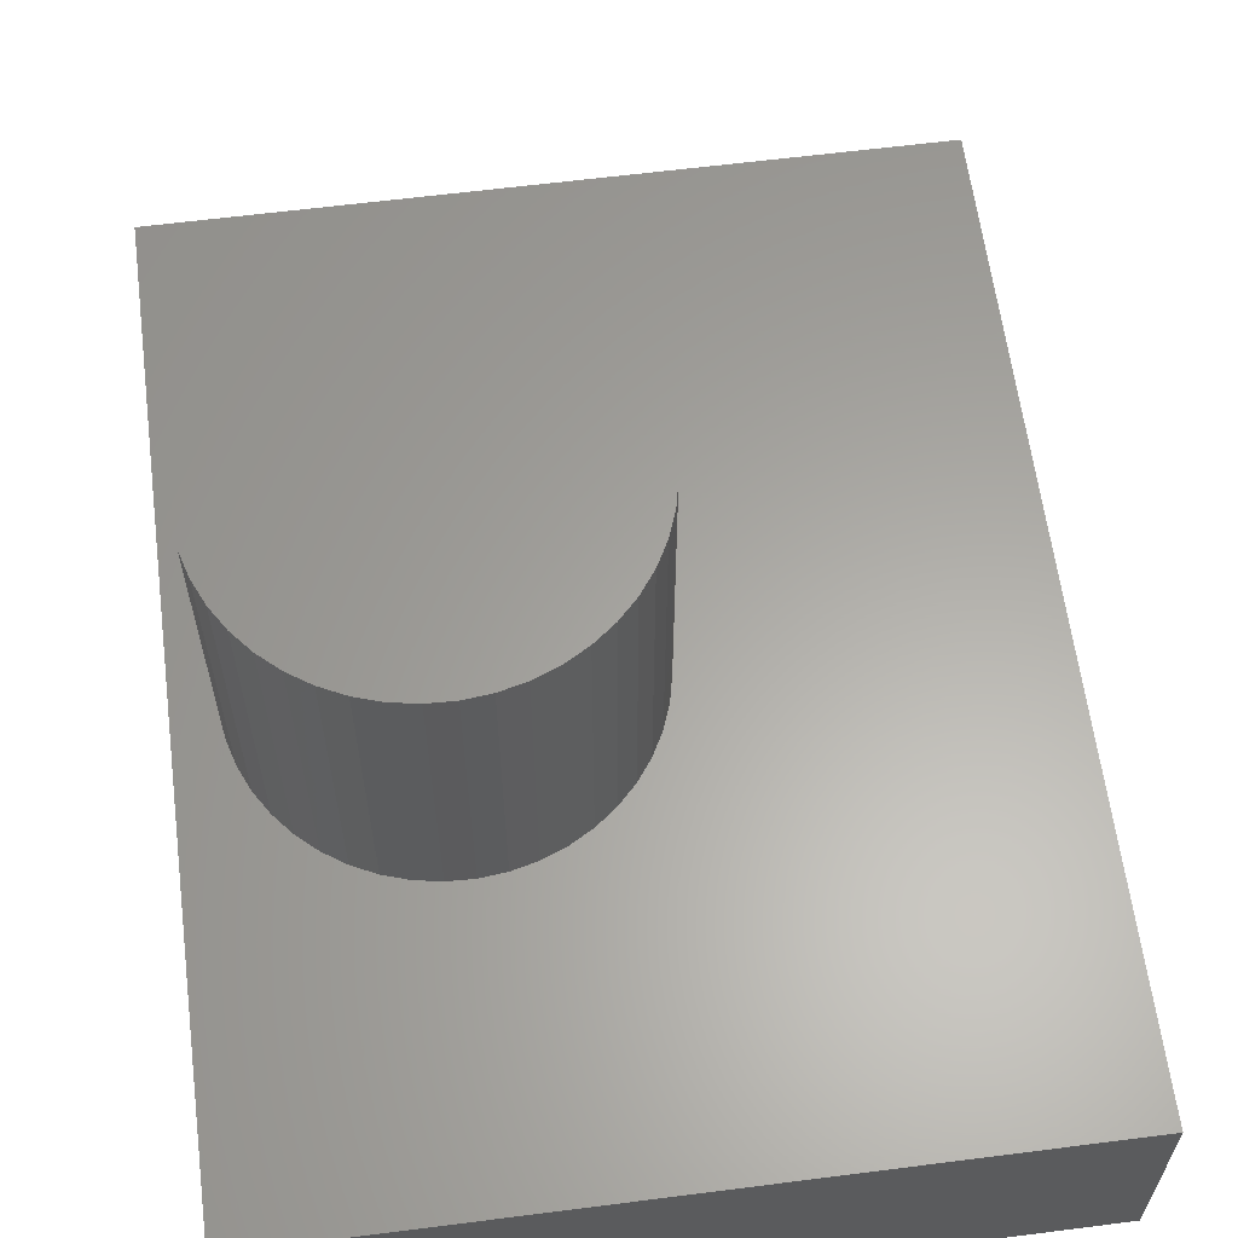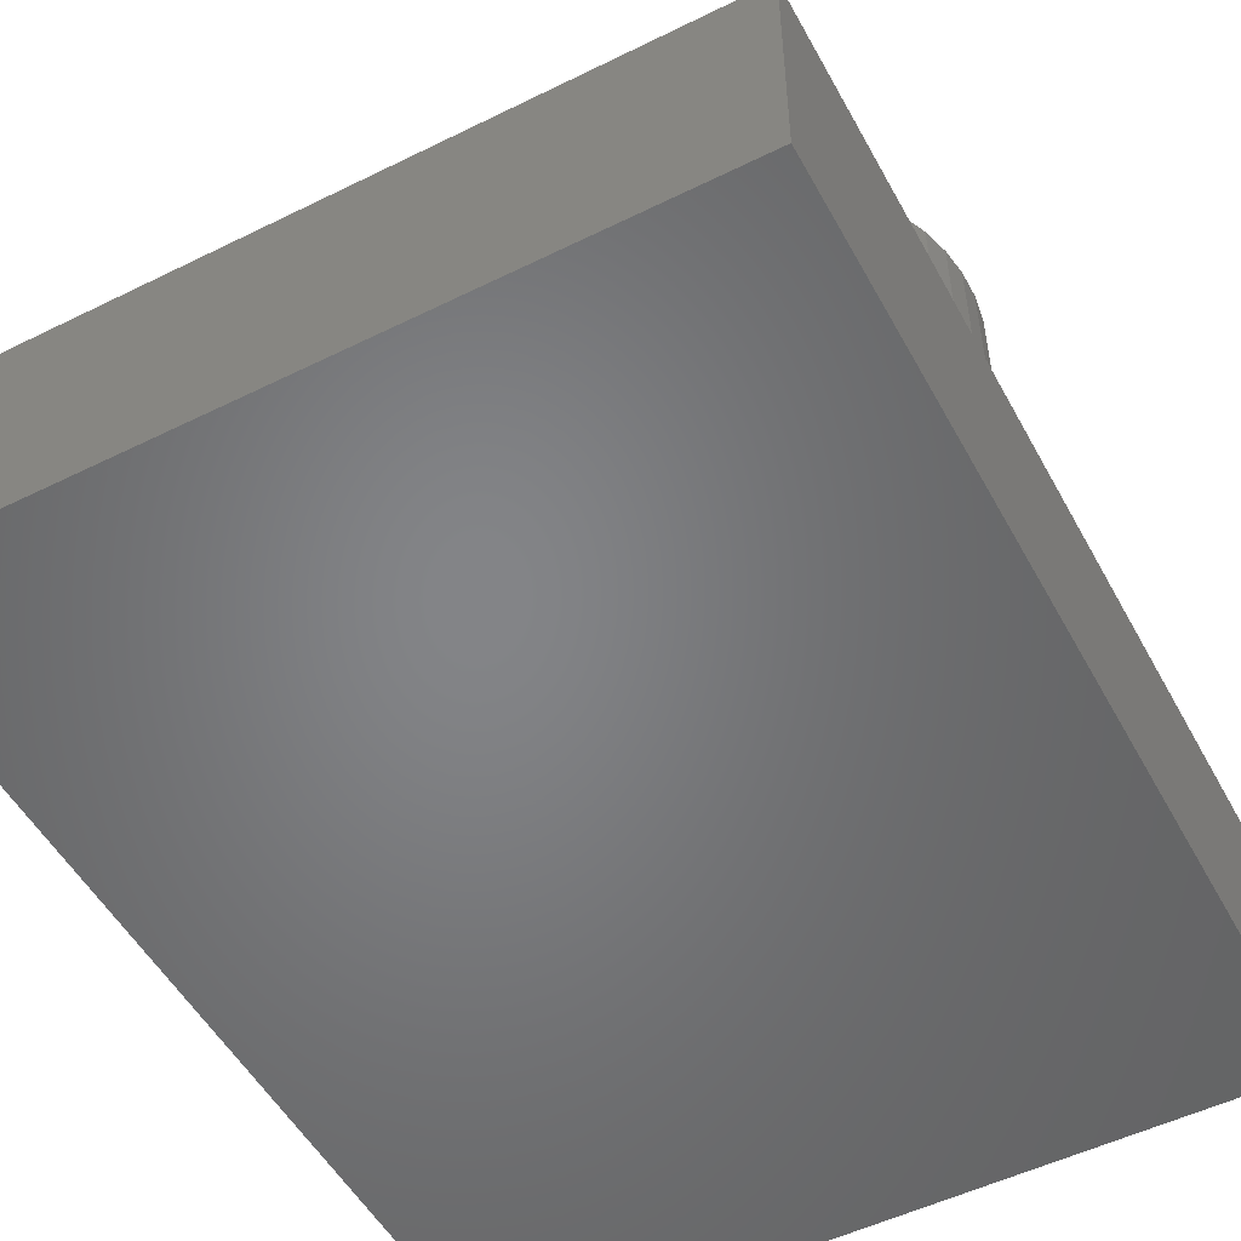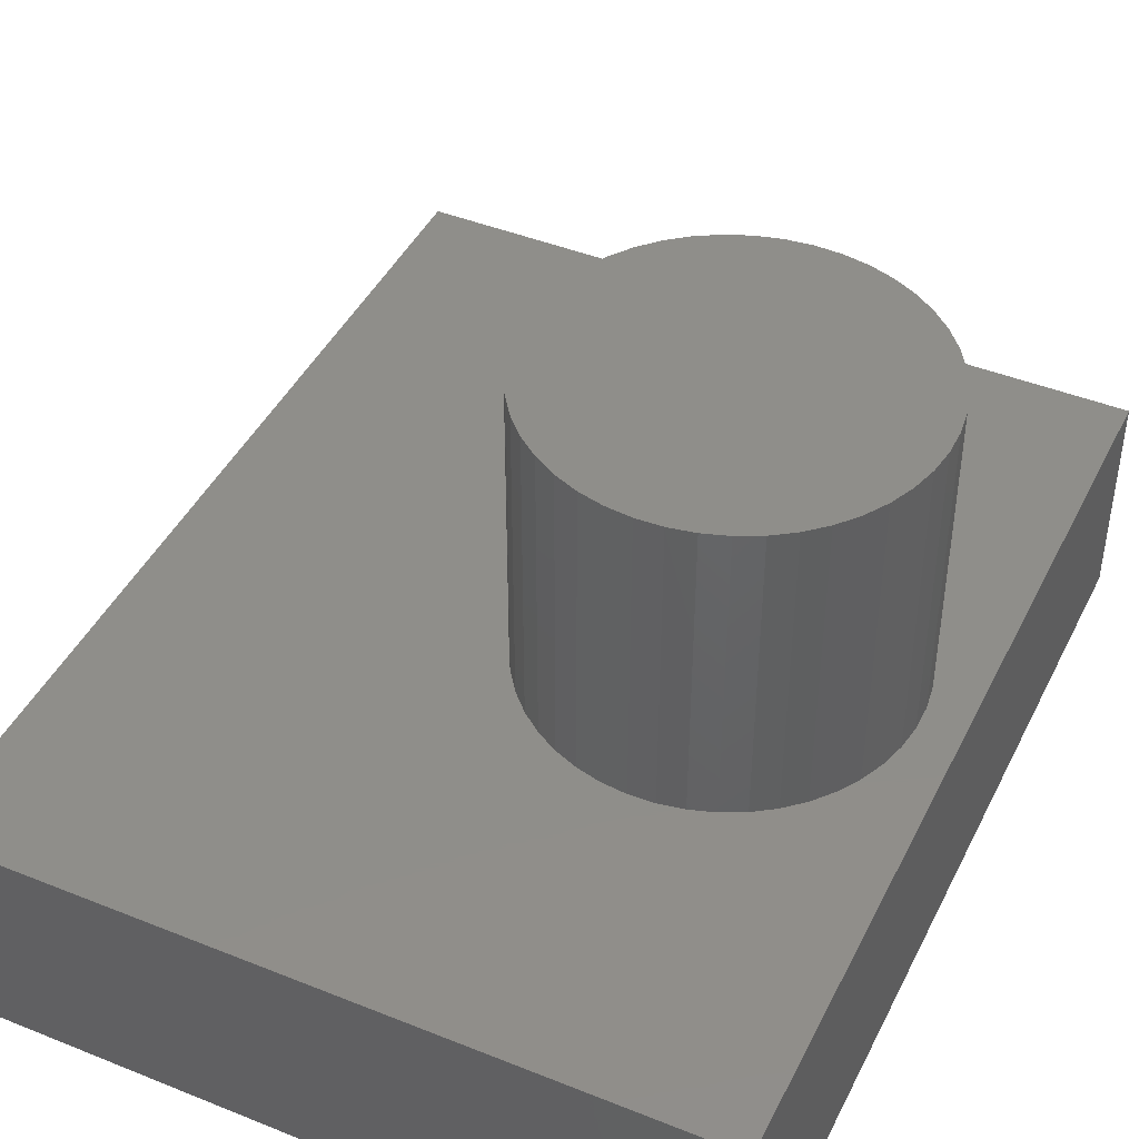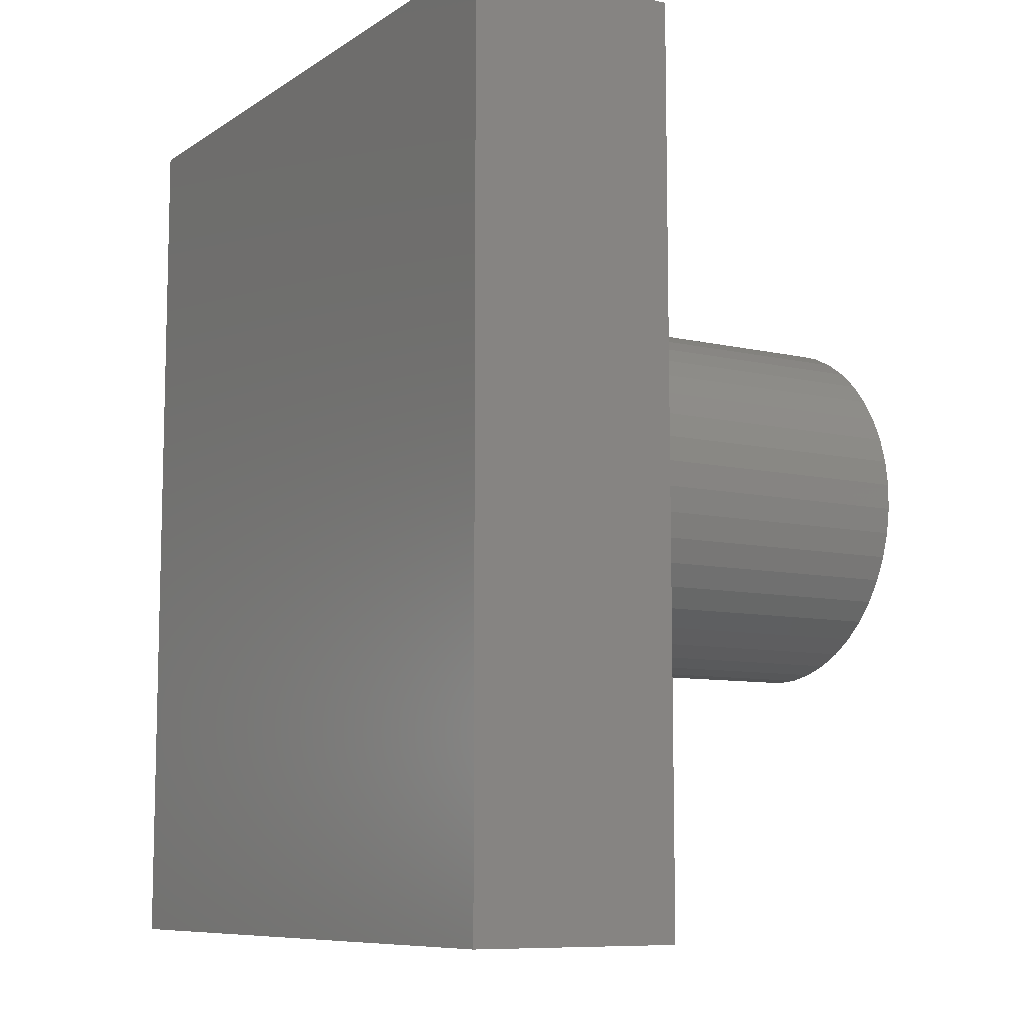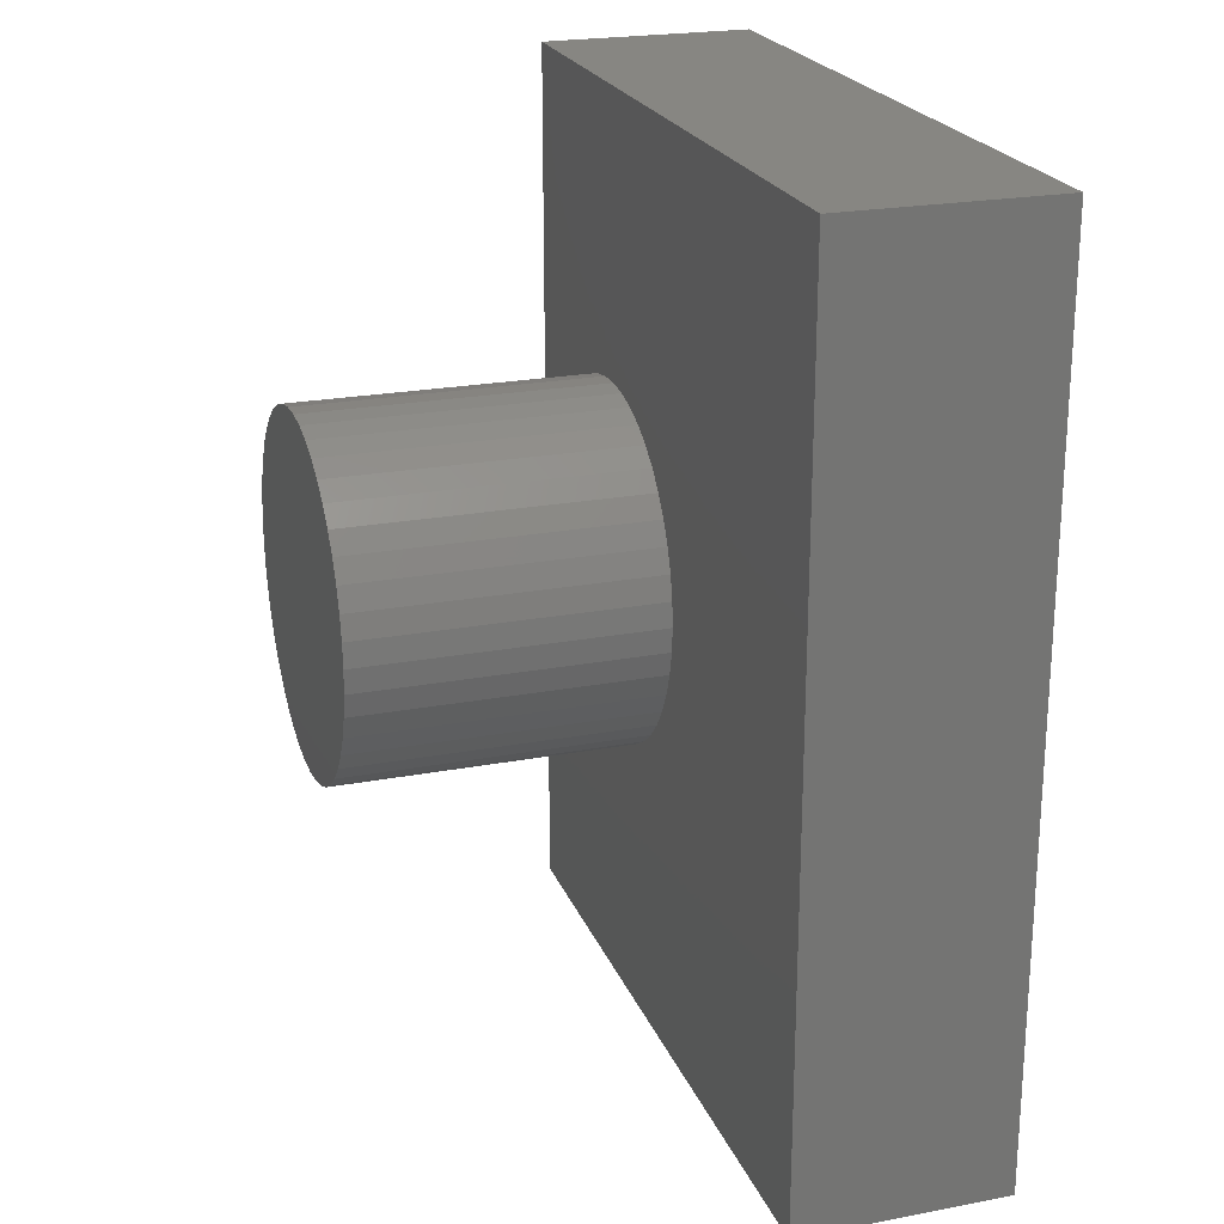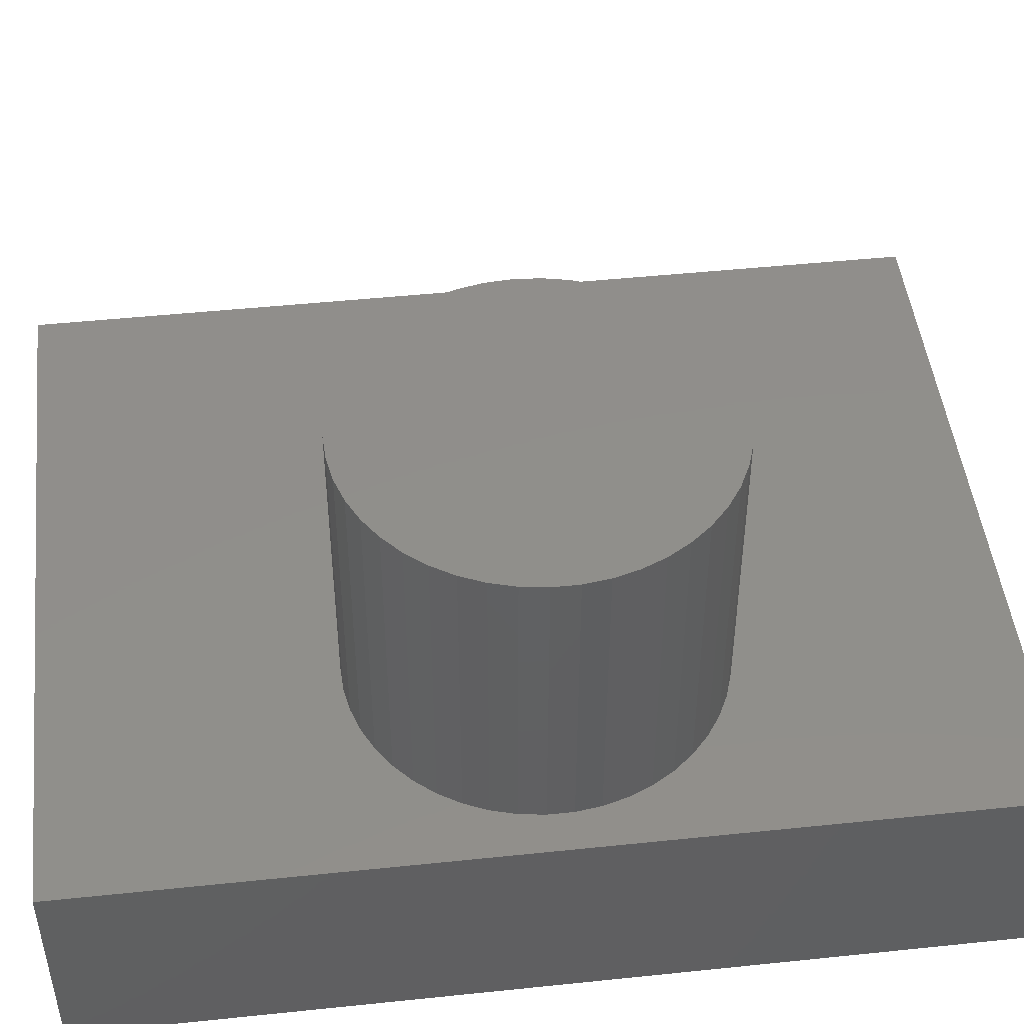
<metadata>
{"format":"stl","ext":"stl","renderer":"f3d","projection":"perspective","resolution":1024,"background":"white","views":[{"elev":62.0,"azim":-7.4,"up":"+Z"},{"elev":-52.0,"azim":-151.9,"up":"+Z"},{"elev":44.0,"azim":-154.8,"up":"+Z"},{"elev":-8.9,"azim":-121.6,"up":"+Y"},{"elev":22.5,"azim":72.0,"up":"+Y"},{"elev":47.6,"azim":-96.7,"up":"+Z"}]}
</metadata>
<code>
# stl→obj: 151 verts, 290 faces
v 0.7938 -0.01587 -0.04321
v -0.01041 -1.016 -0.04321
v -0.01041 -0.01587 -0.04321
v 0.7938 -1.016 -0.04321
v -0.01041 -1.016 0.1981
v -0.01041 -0.01587 0.1981
v 0.7938 -0.01587 0.1981
v 0.7938 -1.016 0.1981
v -0.01041 0 -0.04321
v 0.7938 0 -0.04321
v 0.3897 -0.6438 0.1981
v 0.3701 -0.664 0.1981
v 0.3479 -0.6814 0.1981
v 0.4062 -0.621 0.1981
v 0.3235 -0.6955 0.1981
v 0.4194 -0.5962 0.1981
v 0.2974 -0.706 0.1981
v 0.429 -0.5697 0.1981
v 0.2701 -0.7128 0.1981
v 0.4349 -0.5422 0.1981
v 0.2421 -0.7158 0.1981
v 0.4369 -0.5141 0.1981
v 0.214 -0.7148 0.1981
v 0.1863 -0.7099 0.1981
v 0.1595 -0.7012 0.1981
v 0.1342 -0.6888 0.1981
v 0.4349 -0.486 0.1981
v 0.429 -0.4585 0.1981
v 0.4194 -0.432 0.1981
v 0.4062 -0.4072 0.1981
v 0.1109 -0.6731 0.1981
v 0.3897 -0.3844 0.1981
v 0.08996 -0.6543 0.1981
v 0.3701 -0.3642 0.1981
v 0.07187 -0.6327 0.1981
v 0.3479 -0.3468 0.1981
v 0.05695 -0.6088 0.1981
v 0.3235 -0.3328 0.1981
v 0.0455 -0.5831 0.1981
v 0.2974 -0.3222 0.1981
v 0.03774 -0.5561 0.1981
v 0.03382 -0.5282 0.1981
v 0.2701 -0.3154 0.1981
v 0.2421 -0.3125 0.1981
v 0.214 -0.3135 0.1981
v 0.1863 -0.3183 0.1981
v 0.1595 -0.327 0.1981
v 0.1342 -0.3394 0.1981
v 0.1109 -0.3551 0.1981
v 0.08996 -0.374 0.1981
v 0.07187 -0.3955 0.1981
v 0.05695 -0.4194 0.1981
v 0.0455 -0.4451 0.1981
v 0.03774 -0.4722 0.1981
v 0.03382 -0.5 0.1981
v -0.01041 0 0.1981
v 0.7938 0 0.1981
v 0.7938 6.592e-17 0.1981
v 0.7938 6.592e-17 -0.04321
v -0.01041 6.592e-17 -0.04321
v -0.01041 6.592e-17 0.1981
v 0.4349 -0.486 0.2063
v 0.4369 -0.5141 0.2063
v 0.429 -0.4585 0.2063
v 0.4194 -0.432 0.2063
v 0.4062 -0.4072 0.2063
v 0.3897 -0.3844 0.2063
v 0.3701 -0.3642 0.2063
v 0.3479 -0.3468 0.2063
v 0.3235 -0.3328 0.2063
v 0.2974 -0.3222 0.2063
v 0.2701 -0.3154 0.2063
v 0.2421 -0.3125 0.2063
v 0.214 -0.3135 0.2063
v 0.1863 -0.3183 0.2063
v 0.1595 -0.327 0.2063
v 0.1342 -0.3394 0.2063
v 0.1109 -0.3551 0.2063
v 0.08996 -0.374 0.2063
v 0.07187 -0.3955 0.2063
v 0.05695 -0.4194 0.2063
v 0.0455 -0.4451 0.2063
v 0.03774 -0.4722 0.2063
v 0.03382 -0.5 0.2063
v 0.03382 -0.5282 0.2063
v 0.03774 -0.5561 0.2063
v 0.0455 -0.5831 0.2063
v 0.05695 -0.6088 0.2063
v 0.07187 -0.6327 0.2063
v 0.08996 -0.6543 0.2063
v 0.1109 -0.6731 0.2063
v 0.1342 -0.6888 0.2063
v 0.1595 -0.7012 0.2063
v 0.1863 -0.7099 0.2063
v 0.214 -0.7148 0.2063
v 0.2421 -0.7158 0.2063
v 0.2701 -0.7128 0.2063
v 0.2974 -0.706 0.2063
v 0.3235 -0.6955 0.2063
v 0.3479 -0.6814 0.2063
v 0.3701 -0.664 0.2063
v 0.3897 -0.6438 0.2063
v 0.4062 -0.621 0.2063
v 0.4194 -0.5962 0.2063
v 0.429 -0.5697 0.2063
v 0.4349 -0.5422 0.2063
v 0.4369 -0.5141 0.5397
v 0.4349 -0.486 0.5397
v 0.429 -0.4585 0.5397
v 0.4194 -0.432 0.5397
v 0.4062 -0.4072 0.5397
v 0.3897 -0.3844 0.5397
v 0.3701 -0.3642 0.5397
v 0.3479 -0.3468 0.5397
v 0.3235 -0.3328 0.5397
v 0.2974 -0.3222 0.5397
v 0.2701 -0.3154 0.5397
v 0.2421 -0.3125 0.5397
v 0.214 -0.3135 0.5397
v 0.1863 -0.3183 0.5397
v 0.1595 -0.327 0.5397
v 0.1342 -0.3394 0.5397
v 0.1109 -0.3551 0.5397
v 0.08996 -0.374 0.5397
v 0.07187 -0.3955 0.5397
v 0.05695 -0.4194 0.5397
v 0.0455 -0.4451 0.5397
v 0.03774 -0.4722 0.5397
v 0.03382 -0.5 0.5397
v 0.03382 -0.5282 0.5397
v 0.03774 -0.5561 0.5397
v 0.0455 -0.5831 0.5397
v 0.05695 -0.6088 0.5397
v 0.07187 -0.6327 0.5397
v 0.08996 -0.6543 0.5397
v 0.1109 -0.6731 0.5397
v 0.1342 -0.6888 0.5397
v 0.1595 -0.7012 0.5397
v 0.1863 -0.7099 0.5397
v 0.214 -0.7148 0.5397
v 0.2421 -0.7158 0.5397
v 0.2701 -0.7128 0.5397
v 0.2974 -0.706 0.5397
v 0.3235 -0.6955 0.5397
v 0.3479 -0.6814 0.5397
v 0.3701 -0.664 0.5397
v 0.3897 -0.6438 0.5397
v 0.4062 -0.621 0.5397
v 0.4194 -0.5962 0.5397
v 0.429 -0.5697 0.5397
v 0.4349 -0.5422 0.5397
f 1 2 3
f 1 4 2
f 3 5 6
f 3 2 5
f 7 4 1
f 7 8 4
f 1 3 9
f 1 9 10
f 8 2 4
f 8 5 2
f 11 12 8
f 13 8 12
f 14 11 8
f 15 8 13
f 16 14 8
f 17 5 8
f 17 8 15
f 18 16 8
f 19 5 17
f 20 18 8
f 21 5 19
f 22 20 8
f 23 5 21
f 24 5 23
f 25 5 24
f 26 5 25
f 7 27 22
f 7 28 27
f 7 29 28
f 7 30 29
f 7 22 8
f 31 5 26
f 32 30 7
f 33 5 31
f 34 32 7
f 35 5 33
f 36 34 7
f 37 5 35
f 38 36 7
f 39 5 37
f 40 38 7
f 41 5 39
f 42 5 41
f 6 40 7
f 6 43 40
f 6 44 43
f 6 45 44
f 6 46 45
f 6 47 46
f 6 48 47
f 6 49 48
f 6 50 49
f 6 51 50
f 6 52 51
f 6 53 52
f 6 54 53
f 6 55 54
f 5 55 6
f 5 42 55
f 3 6 56
f 3 56 9
f 7 1 10
f 7 10 57
f 58 59 60
f 58 60 61
f 6 7 57
f 6 57 56
f 62 63 22
f 62 22 27
f 64 62 27
f 64 27 28
f 65 64 28
f 65 28 29
f 66 65 29
f 66 29 30
f 67 66 30
f 67 30 32
f 68 67 32
f 68 32 34
f 69 68 34
f 69 34 36
f 70 69 36
f 70 36 38
f 71 70 38
f 71 38 40
f 72 71 40
f 72 40 43
f 73 72 43
f 73 43 44
f 74 73 44
f 74 44 45
f 75 74 45
f 75 45 46
f 76 75 46
f 76 46 47
f 77 76 47
f 77 47 48
f 78 77 48
f 78 48 49
f 79 49 50
f 79 78 49
f 80 50 51
f 80 79 50
f 81 51 52
f 81 80 51
f 82 52 53
f 82 81 52
f 83 53 54
f 83 82 53
f 84 54 55
f 84 83 54
f 85 55 42
f 85 84 55
f 86 42 41
f 86 85 42
f 87 41 39
f 87 86 41
f 88 39 37
f 88 87 39
f 89 88 37
f 89 37 35
f 90 89 35
f 90 35 33
f 91 90 33
f 91 33 31
f 92 91 31
f 92 31 26
f 93 92 26
f 93 26 25
f 94 93 25
f 94 25 24
f 95 94 24
f 95 24 23
f 96 95 23
f 96 23 21
f 97 96 21
f 97 21 19
f 98 97 19
f 98 19 17
f 99 98 17
f 99 17 15
f 100 99 15
f 100 15 13
f 101 100 13
f 101 13 12
f 102 101 12
f 102 12 11
f 103 102 11
f 103 11 14
f 104 103 14
f 104 14 16
f 105 104 16
f 105 16 18
f 106 105 18
f 106 18 20
f 63 106 20
f 63 20 22
f 62 107 63
f 62 108 107
f 64 109 108
f 64 108 62
f 65 110 109
f 65 109 64
f 66 111 110
f 66 110 65
f 67 112 111
f 67 111 66
f 68 113 112
f 68 112 67
f 69 114 113
f 69 113 68
f 70 115 114
f 70 114 69
f 71 116 115
f 71 115 70
f 72 117 116
f 72 116 71
f 73 118 117
f 73 117 72
f 74 119 118
f 74 118 73
f 75 120 119
f 75 119 74
f 76 121 120
f 76 120 75
f 77 122 121
f 77 121 76
f 78 123 122
f 78 122 77
f 79 124 123
f 79 123 78
f 80 125 124
f 80 126 125
f 80 124 79
f 81 126 80
f 82 127 126
f 82 128 127
f 82 126 81
f 83 128 82
f 84 129 128
f 84 130 129
f 84 128 83
f 85 130 84
f 86 131 130
f 86 130 85
f 87 132 131
f 87 133 132
f 87 131 86
f 88 133 87
f 89 133 88
f 89 134 133
f 89 135 134
f 90 135 89
f 90 136 135
f 91 136 90
f 92 136 91
f 92 137 136
f 92 138 137
f 93 138 92
f 94 138 93
f 94 139 138
f 94 140 139
f 95 140 94
f 96 140 95
f 96 141 140
f 96 142 141
f 97 142 96
f 98 143 142
f 98 142 97
f 98 144 143
f 99 144 98
f 100 145 144
f 100 144 99
f 101 146 145
f 101 145 100
f 102 147 146
f 102 146 101
f 103 148 147
f 103 149 148
f 103 147 102
f 104 149 103
f 105 150 149
f 105 151 150
f 105 149 104
f 106 151 105
f 63 107 151
f 63 151 106
f 146 144 145
f 121 122 123
f 150 147 148
f 150 148 149
f 109 107 108
f 111 109 110
f 113 107 109
f 113 111 112
f 113 147 150
f 113 114 115
f 113 115 116
f 113 116 117
f 113 117 118
f 113 118 119
f 113 119 120
f 113 120 121
f 113 123 124
f 113 124 125
f 113 125 126
f 113 126 127
f 113 127 128
f 113 128 129
f 113 129 130
f 113 130 131
f 113 131 132
f 113 132 133
f 113 133 134
f 113 134 135
f 113 135 136
f 113 136 137
f 113 137 138
f 113 138 139
f 113 139 140
f 113 140 141
f 113 141 142
f 113 142 143
f 113 143 144
f 113 146 147
f 113 150 151
f 113 151 107
f 113 144 146
f 113 109 111
f 113 121 123

</code>
